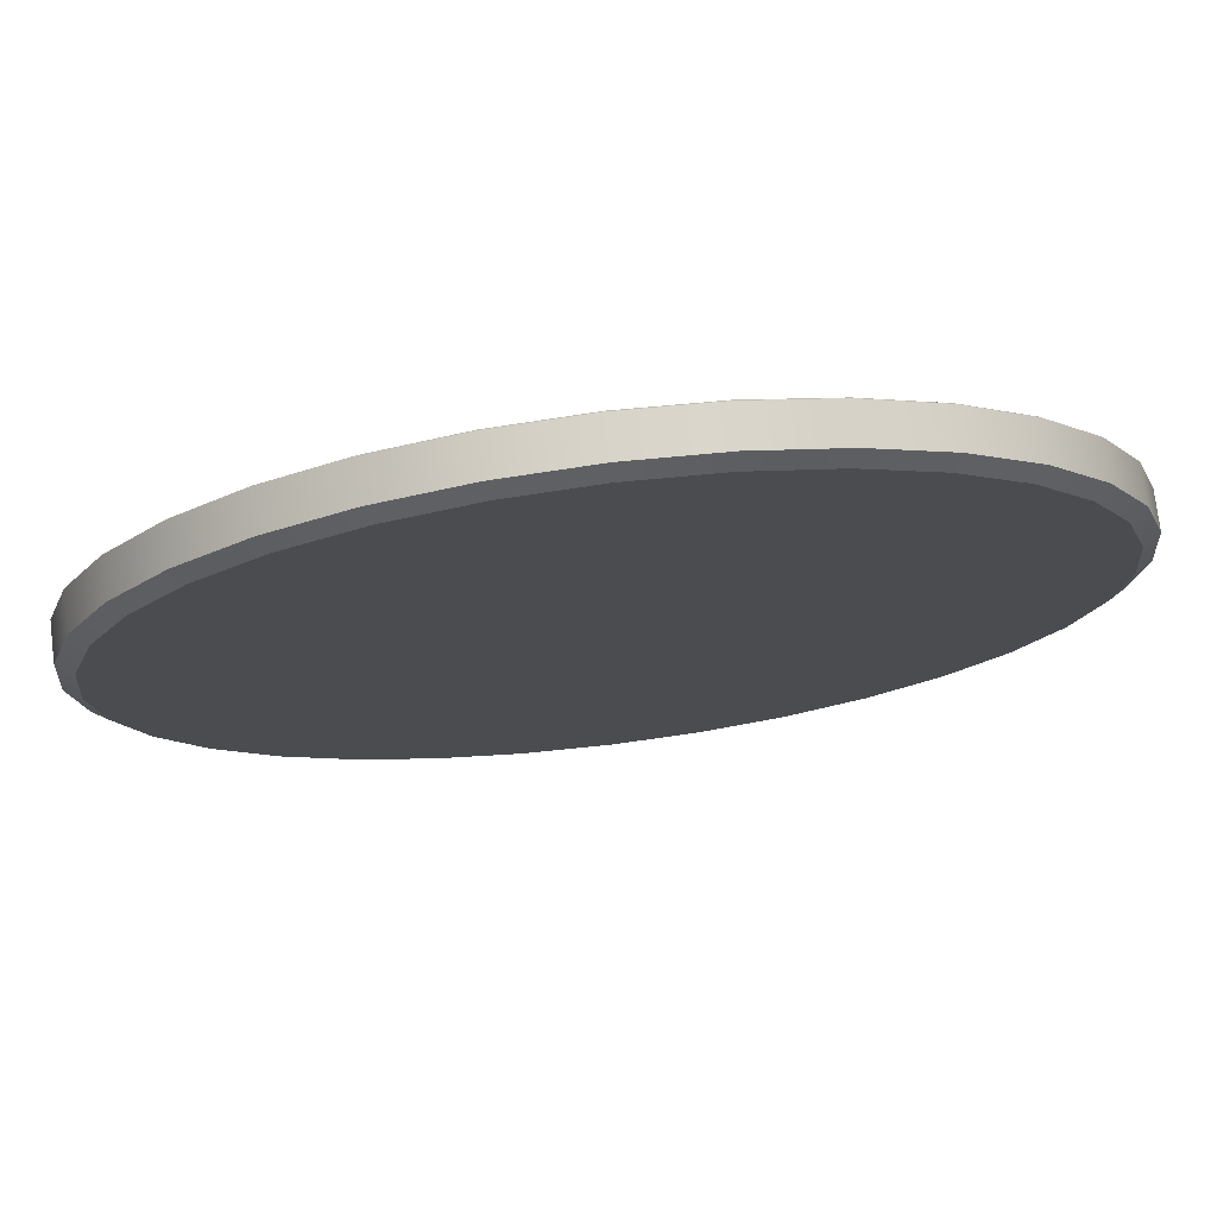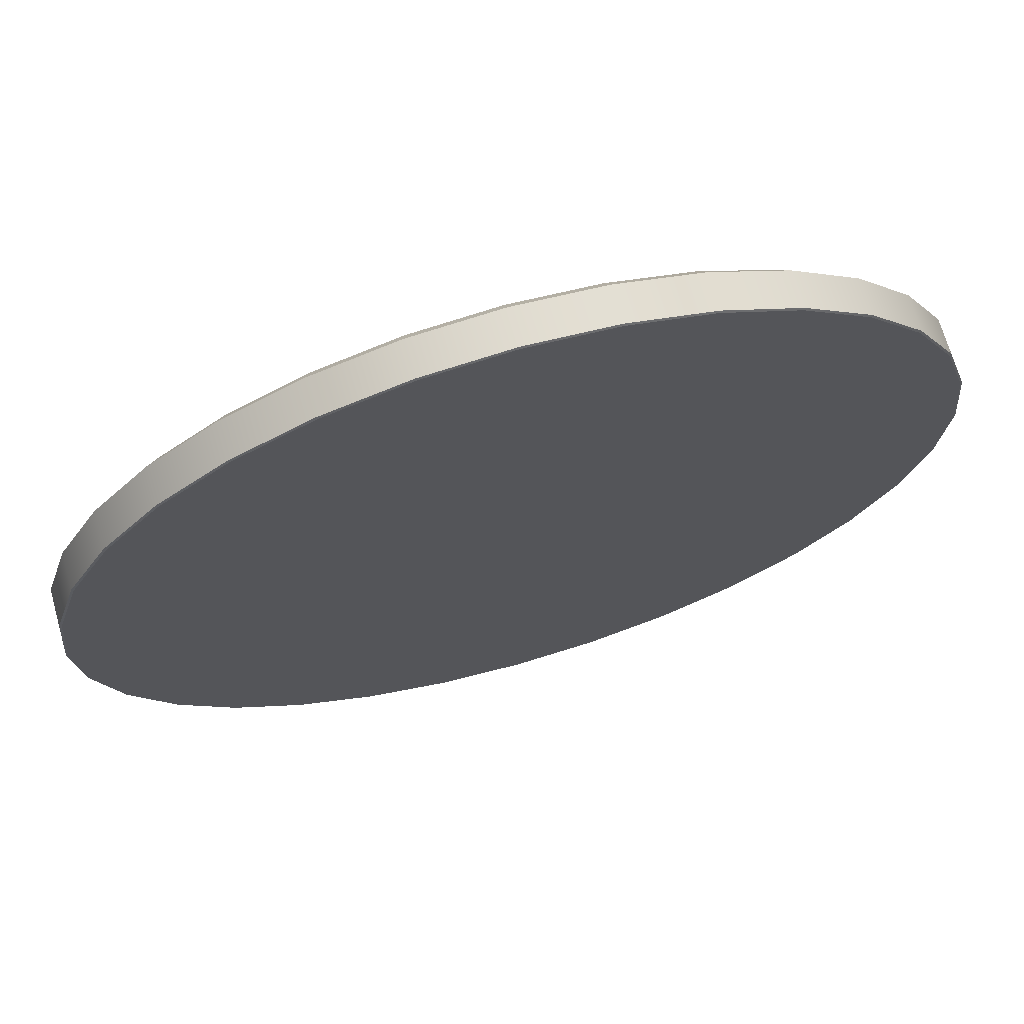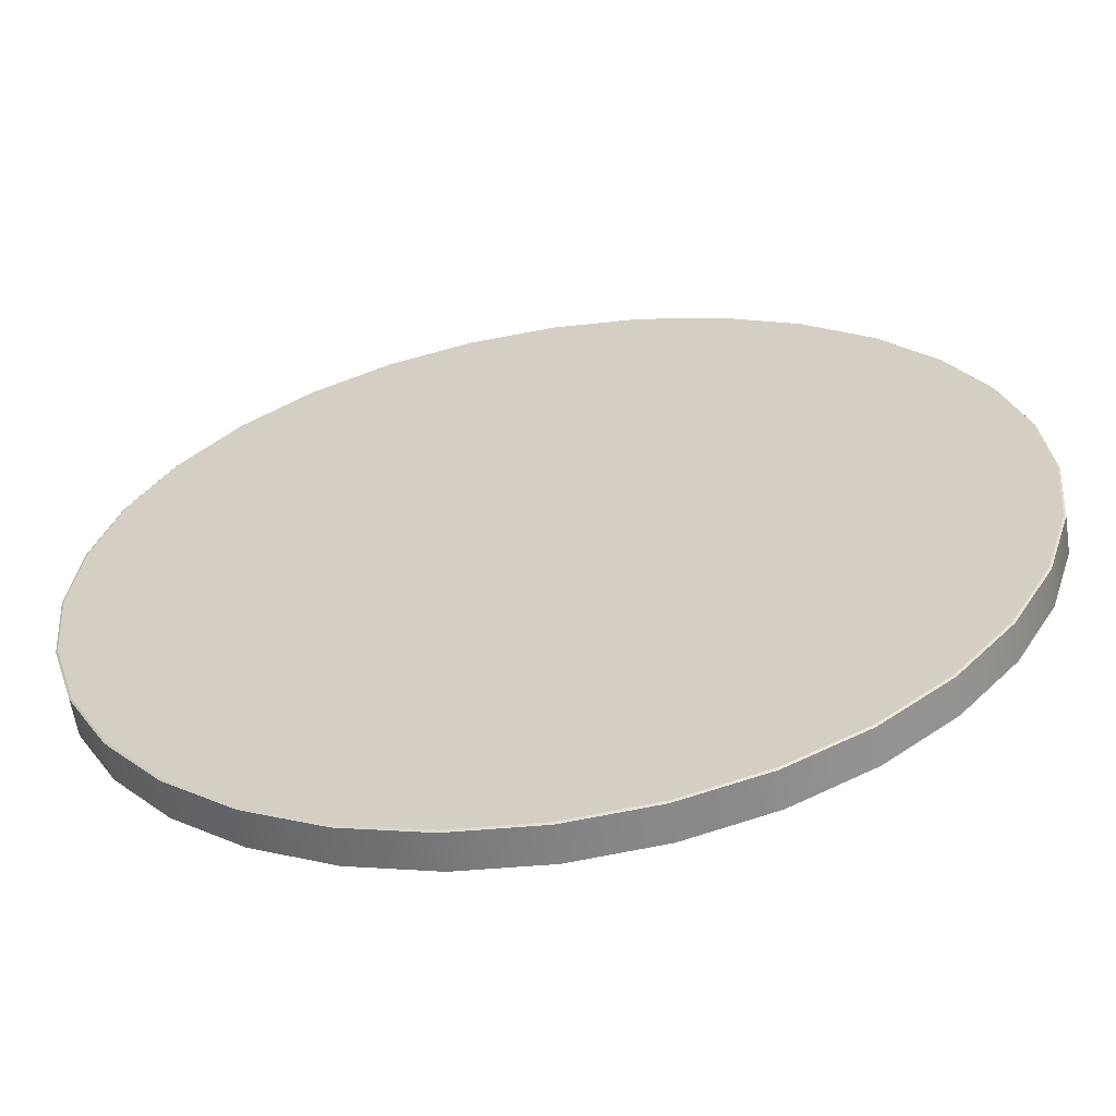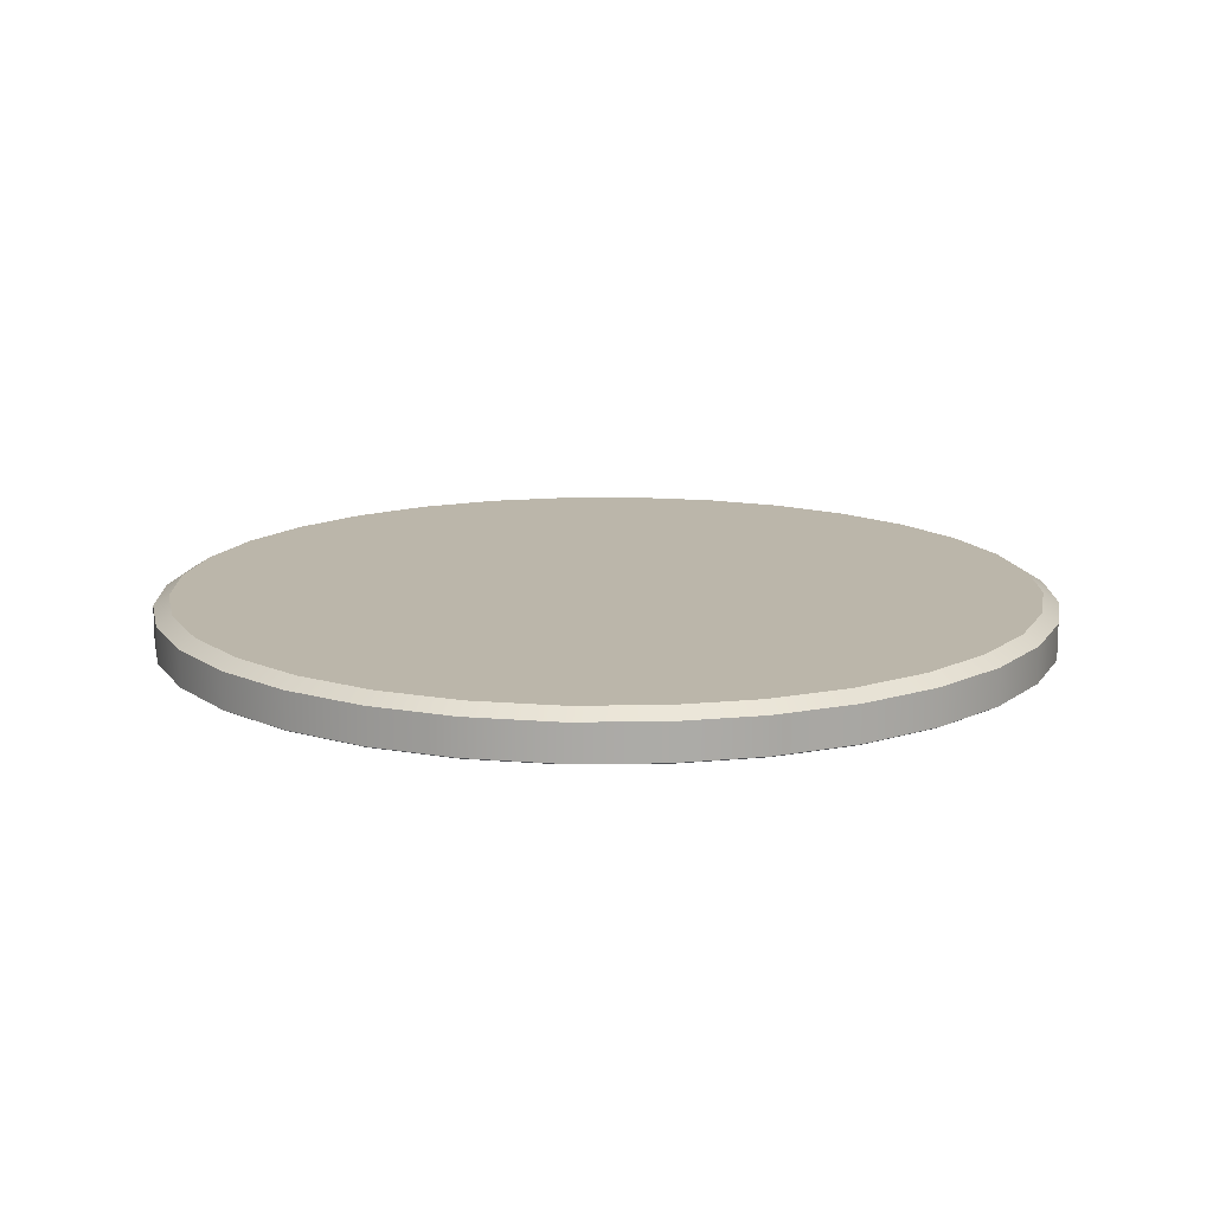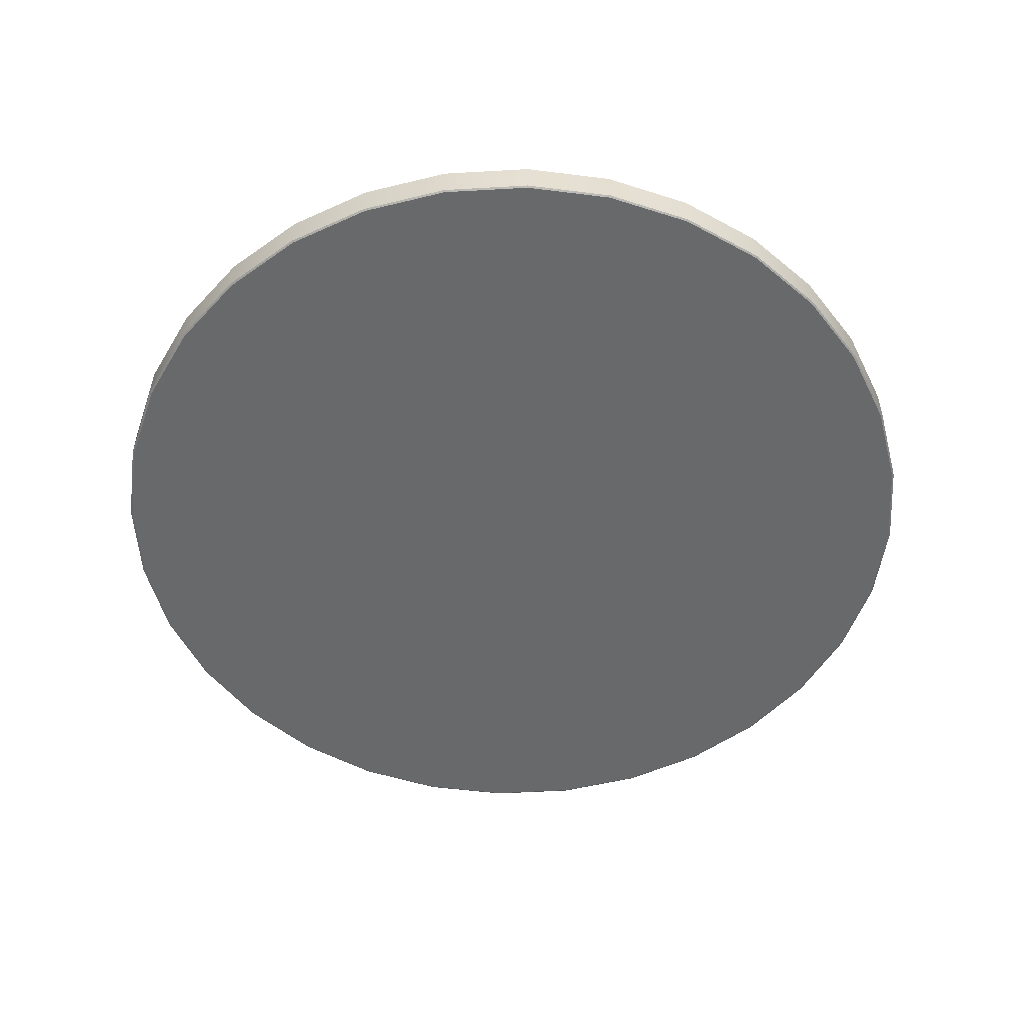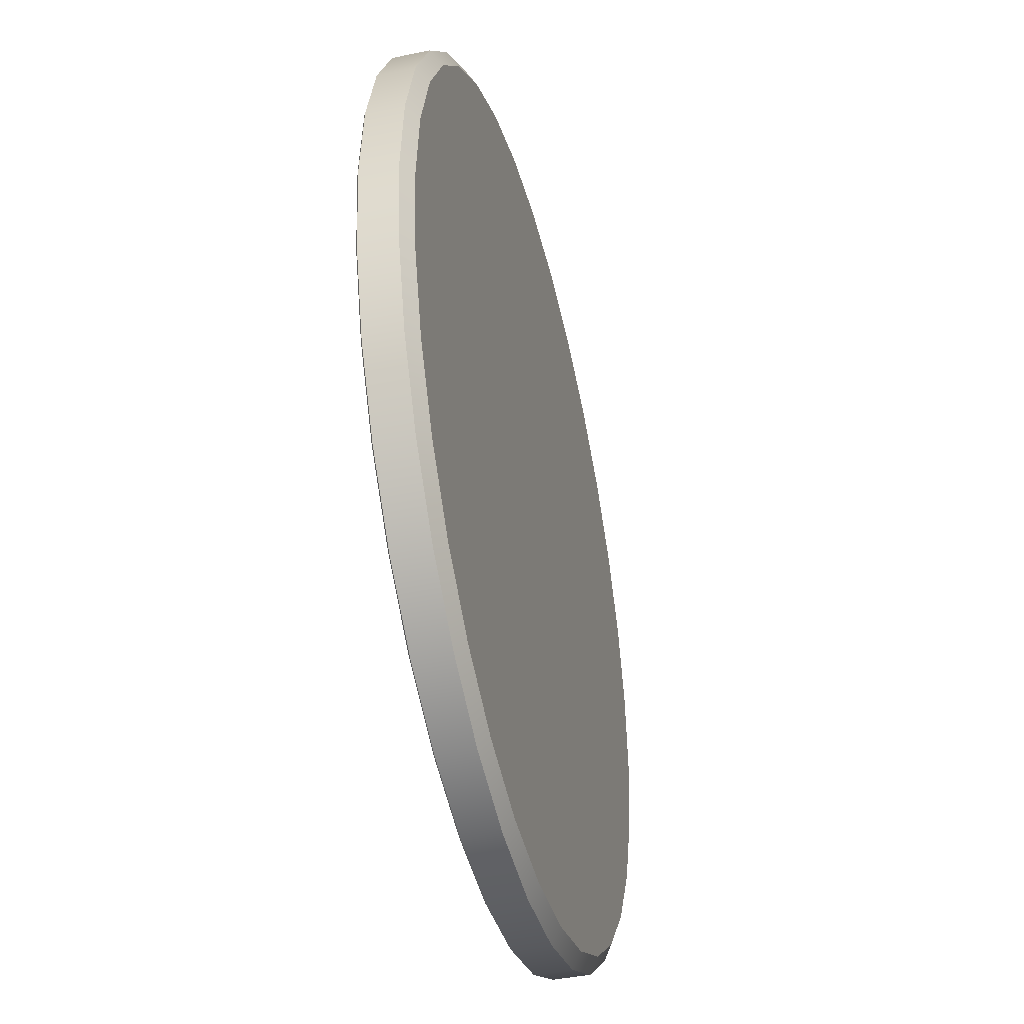
<metadata>
{"format":"obj","ext":"obj","renderer":"f3d","projection":"perspective","resolution":1024,"background":"white","views":[{"elev":75.6,"azim":173.0,"up":"+Z"},{"elev":70.1,"azim":-16.0,"up":"+Z"},{"elev":-60.9,"azim":8.8,"up":"+Z"},{"elev":14.1,"azim":-85.3,"up":"+Y"},{"elev":-52.6,"azim":177.9,"up":"+Y"},{"elev":-42.2,"azim":104.0,"up":"+Z"}]}
</metadata>
<code>
o mesh63/mesh63-geometry#mesh63-geometry
v -0.3458 0.5665 0.1851
v -0.3454 0.5682 0.1893
v -0.3454 0.5665 0.1893
v -0.3458 0.5682 0.1851
v -0.3458 0.5682 0.1935
v -0.3455 0.5664 0.1893
v -0.3471 0.5665 0.1811
v -0.3462 0.5687 0.1893
v -0.3458 0.5665 0.1935
v -0.3459 0.5664 0.1851
v -0.3471 0.5682 0.1811
v -0.3466 0.5687 0.1852
v -0.3471 0.5682 0.1975
v -0.3466 0.5687 0.1933
v -0.3459 0.5664 0.1935
v -0.349 0.5665 0.1774
v -0.3472 0.5664 0.1811
v -0.3471 0.5665 0.1975
v -0.3472 0.5664 0.1975
v -0.349 0.5682 0.1774
v -0.3478 0.5687 0.1814
v -0.349 0.5682 0.2012
v -0.3478 0.5687 0.1972
v -0.3517 0.5665 0.1741
v -0.3491 0.5664 0.1774
v -0.3491 0.5664 0.2012
v -0.349 0.5665 0.2012
v -0.3517 0.5682 0.1741
v -0.3497 0.5687 0.1778
v -0.3517 0.5682 0.2045
v -0.3497 0.5687 0.2008
v -0.355 0.5682 0.1714
v -0.3518 0.5664 0.1742
v -0.3518 0.5664 0.2044
v -0.3517 0.5665 0.2045
v -0.355 0.5665 0.1714
v -0.3522 0.5687 0.1746
v -0.355 0.5665 0.2071
v -0.3522 0.5687 0.2039
v -0.3587 0.5682 0.1695
v -0.3554 0.5687 0.1721
v -0.355 0.5664 0.207
v -0.355 0.5664 0.1715
v -0.355 0.5682 0.2071
v -0.3587 0.5665 0.1695
v -0.3587 0.5665 0.2091
v -0.3554 0.5687 0.2065
v -0.3627 0.5682 0.1682
v -0.359 0.5687 0.1702
v -0.3587 0.5664 0.209
v -0.3587 0.5664 0.1696
v -0.3587 0.5682 0.2091
v -0.3627 0.5665 0.1682
v -0.3627 0.5665 0.2103
v -0.359 0.5687 0.2084
v -0.3669 0.5682 0.1678
v -0.3628 0.5687 0.169
v -0.3627 0.5664 0.2102
v -0.3627 0.5664 0.1683
v -0.3627 0.5682 0.2103
v -0.3669 0.5665 0.1678
v -0.3669 0.5664 0.1679
v -0.3669 0.5665 0.2107
v -0.3628 0.5687 0.2096
v -0.3711 0.5682 0.1682
v -0.3669 0.5687 0.1686
v -0.3669 0.5664 0.2106
v -0.3669 0.5682 0.2107
v -0.3669 0.5687 0.21
v -0.3711 0.5664 0.1683
v -0.3711 0.5665 0.1682
v -0.3709 0.5687 0.169
v -0.3711 0.5664 0.2102
v -0.3711 0.5665 0.2103
v -0.3751 0.5682 0.1695
v -0.3748 0.5687 0.1702
v -0.3709 0.5687 0.2096
v -0.3711 0.5682 0.2103
v -0.3751 0.5664 0.1696
v -0.3751 0.5664 0.209
v -0.3751 0.5665 0.1695
v -0.3751 0.5665 0.2091
v -0.3788 0.5682 0.1714
v -0.3784 0.5687 0.1721
v -0.3748 0.5687 0.2084
v -0.3751 0.5682 0.2091
v -0.3788 0.5664 0.1715
v -0.3788 0.5664 0.207
v -0.3788 0.5665 0.1714
v -0.3788 0.5665 0.2071
v -0.3821 0.5682 0.1741
v -0.3815 0.5687 0.1746
v -0.3784 0.5687 0.2065
v -0.3788 0.5682 0.2071
v -0.382 0.5664 0.1742
v -0.382 0.5664 0.2044
v -0.3821 0.5665 0.1741
v -0.3821 0.5665 0.2045
v -0.3847 0.5665 0.1774
v -0.3841 0.5687 0.1778
v -0.3815 0.5687 0.2039
v -0.3821 0.5682 0.2045
v -0.3846 0.5664 0.1774
v -0.3846 0.5664 0.2012
v -0.3847 0.5682 0.1774
v -0.3847 0.5682 0.2012
v -0.3867 0.5665 0.1811
v -0.3866 0.5664 0.1811
v -0.386 0.5687 0.1814
v -0.3841 0.5687 0.2008
v -0.3847 0.5665 0.2012
v -0.3866 0.5664 0.1975
v -0.3867 0.5682 0.1811
v -0.3867 0.5682 0.1975
v -0.386 0.5687 0.1972
v -0.3879 0.5665 0.1851
v -0.3878 0.5664 0.1851
v -0.3878 0.5664 0.1935
v -0.3872 0.5687 0.1852
v -0.3867 0.5665 0.1975
v -0.3879 0.5682 0.1851
v -0.3879 0.5682 0.1935
v -0.3872 0.5687 0.1933
v -0.3883 0.5665 0.1893
v -0.3882 0.5664 0.1893
v -0.3879 0.5665 0.1935
v -0.3876 0.5687 0.1893
v -0.3883 0.5682 0.1893
f 1 2 3
f 2 1 4
f 5 3 2
f 6 1 3
f 7 4 1
f 4 8 2
f 3 5 9
f 8 5 2
f 1 6 10
f 9 6 3
f 4 7 11
f 10 7 1
f 8 4 12
f 13 9 5
f 5 8 14
f 15 10 6
f 6 9 15
f 16 11 7
f 11 12 4
f 7 10 17
f 12 14 8
f 9 13 18
f 14 13 5
f 19 10 15
f 18 15 9
f 11 16 20
f 17 16 7
f 12 11 21
f 19 17 10
f 21 14 12
f 22 18 13
f 13 14 23
f 15 18 19
f 24 20 16
f 20 21 11
f 16 17 25
f 26 17 19
f 21 23 14
f 18 22 27
f 23 22 13
f 27 19 18
f 20 24 28
f 25 24 16
f 21 20 29
f 26 25 17
f 19 27 26
f 29 23 21
f 30 27 22
f 22 23 31
f 24 32 28
f 28 29 20
f 24 25 33
f 34 25 26
f 35 26 27
f 29 31 23
f 27 30 35
f 31 30 22
f 32 24 36
f 32 37 28
f 29 28 37
f 34 33 25
f 33 36 24
f 26 35 34
f 37 31 29
f 30 38 35
f 30 31 39
f 36 40 32
f 37 32 41
f 42 33 34
f 36 33 43
f 38 34 35
f 37 39 31
f 38 30 44
f 39 44 30
f 40 36 45
f 40 41 32
f 41 39 37
f 42 43 33
f 34 38 42
f 43 45 36
f 44 46 38
f 44 39 47
f 45 48 40
f 41 40 49
f 41 47 39
f 50 43 42
f 46 42 38
f 45 43 51
f 46 44 52
f 47 52 44
f 48 45 53
f 48 49 40
f 49 47 41
f 50 51 43
f 42 46 50
f 51 53 45
f 52 54 46
f 52 47 55
f 53 56 48
f 49 48 57
f 49 55 47
f 58 51 50
f 54 50 46
f 53 51 59
f 54 52 60
f 55 60 52
f 56 53 61
f 56 57 48
f 57 55 49
f 58 59 51
f 50 54 58
f 62 53 59
f 60 63 54
f 60 55 64
f 53 62 61
f 61 65 56
f 57 56 66
f 57 64 55
f 67 59 58
f 63 58 54
f 67 62 59
f 63 60 68
f 69 60 64
f 70 61 62
f 65 61 71
f 72 56 65
f 56 72 66
f 66 64 57
f 58 63 67
f 73 62 67
f 60 69 68
f 68 74 63
f 66 69 64
f 61 70 71
f 73 70 62
f 71 75 65
f 65 76 72
f 72 69 66
f 63 73 67
f 77 68 69
f 74 68 78
f 73 63 74
f 79 71 70
f 80 70 73
f 75 71 81
f 76 65 75
f 76 77 72
f 72 77 69
f 68 77 78
f 78 82 74
f 74 80 73
f 71 79 81
f 80 79 70
f 81 83 75
f 75 84 76
f 76 85 77
f 85 78 77
f 82 78 86
f 80 74 82
f 87 81 79
f 88 79 80
f 83 81 89
f 84 75 83
f 84 85 76
f 78 85 86
f 86 90 82
f 82 88 80
f 81 87 89
f 88 87 79
f 89 91 83
f 83 92 84
f 84 93 85
f 93 86 85
f 90 86 94
f 88 82 90
f 95 89 87
f 96 87 88
f 91 89 97
f 92 83 91
f 92 93 84
f 86 93 94
f 94 98 90
f 90 96 88
f 89 95 97
f 96 95 87
f 99 91 97
f 91 100 92
f 92 101 93
f 101 94 93
f 98 94 102
f 96 90 98
f 103 97 95
f 104 95 96
f 91 99 105
f 97 103 99
f 100 91 105
f 100 101 92
f 94 101 102
f 106 98 102
f 98 104 96
f 104 103 95
f 107 105 99
f 108 99 103
f 105 109 100
f 100 110 101
f 110 102 101
f 98 106 111
f 102 110 106
f 104 98 111
f 112 103 104
f 105 107 113
f 99 108 107
f 112 108 103
f 109 105 113
f 109 110 100
f 114 111 106
f 115 106 110
f 111 112 104
f 116 113 107
f 117 107 108
f 118 108 112
f 113 119 109
f 109 115 110
f 111 114 120
f 106 115 114
f 112 111 120
f 113 116 121
f 107 117 116
f 118 117 108
f 120 118 112
f 119 113 121
f 119 115 109
f 122 120 114
f 123 114 115
f 124 121 116
f 125 116 117
f 117 118 125
f 118 120 126
f 121 127 119
f 119 123 115
f 120 122 126
f 114 123 122
f 121 124 128
f 116 125 124
f 126 125 118
f 127 121 128
f 123 119 127
f 128 126 122
f 127 122 123
f 126 128 124
f 125 126 124
f 122 127 128
f 3 2 1
f 4 1 2
f 2 3 5
f 3 1 6
f 1 4 7
f 2 8 4
f 9 5 3
f 2 5 8
f 10 6 1
f 3 6 9
f 11 7 4
f 1 7 10
f 12 4 8
f 5 9 13
f 14 8 5
f 6 10 15
f 15 9 6
f 7 11 16
f 4 12 11
f 17 10 7
f 8 14 12
f 18 13 9
f 5 13 14
f 15 10 19
f 9 15 18
f 20 16 11
f 7 16 17
f 21 11 12
f 10 17 19
f 12 14 21
f 13 18 22
f 23 14 13
f 19 18 15
f 16 20 24
f 11 21 20
f 25 17 16
f 19 17 26
f 14 23 21
f 27 22 18
f 13 22 23
f 18 19 27
f 28 24 20
f 16 24 25
f 29 20 21
f 17 25 26
f 26 27 19
f 21 23 29
f 22 27 30
f 31 23 22
f 28 32 24
f 20 29 28
f 33 25 24
f 26 25 34
f 27 26 35
f 23 31 29
f 35 30 27
f 22 30 31
f 36 24 32
f 28 37 32
f 37 28 29
f 25 33 34
f 24 36 33
f 34 35 26
f 29 31 37
f 35 38 30
f 39 31 30
f 32 40 36
f 41 32 37
f 34 33 42
f 43 33 36
f 35 34 38
f 31 39 37
f 44 30 38
f 30 44 39
f 45 36 40
f 32 41 40
f 37 39 41
f 33 43 42
f 42 38 34
f 36 45 43
f 38 46 44
f 47 39 44
f 40 48 45
f 49 40 41
f 39 47 41
f 42 43 50
f 38 42 46
f 51 43 45
f 52 44 46
f 44 52 47
f 53 45 48
f 40 49 48
f 41 47 49
f 43 51 50
f 50 46 42
f 45 53 51
f 46 54 52
f 55 47 52
f 48 56 53
f 57 48 49
f 47 55 49
f 50 51 58
f 46 50 54
f 59 51 53
f 60 52 54
f 52 60 55
f 61 53 56
f 48 57 56
f 49 55 57
f 51 59 58
f 58 54 50
f 59 53 62
f 54 63 60
f 64 55 60
f 61 62 53
f 56 65 61
f 66 56 57
f 55 64 57
f 58 59 67
f 54 58 63
f 59 62 67
f 68 60 63
f 64 60 69
f 62 61 70
f 71 61 65
f 65 56 72
f 66 72 56
f 57 64 66
f 67 63 58
f 67 62 73
f 68 69 60
f 63 74 68
f 64 69 66
f 71 70 61
f 62 70 73
f 65 75 71
f 72 76 65
f 66 69 72
f 67 73 63
f 69 68 77
f 78 68 74
f 74 63 73
f 70 71 79
f 73 70 80
f 81 71 75
f 75 65 76
f 72 77 76
f 69 77 72
f 78 77 68
f 74 82 78
f 73 80 74
f 81 79 71
f 70 79 80
f 75 83 81
f 76 84 75
f 77 85 76
f 77 78 85
f 86 78 82
f 82 74 80
f 79 81 87
f 80 79 88
f 89 81 83
f 83 75 84
f 76 85 84
f 86 85 78
f 82 90 86
f 80 88 82
f 89 87 81
f 79 87 88
f 83 91 89
f 84 92 83
f 85 93 84
f 85 86 93
f 94 86 90
f 90 82 88
f 87 89 95
f 88 87 96
f 97 89 91
f 91 83 92
f 84 93 92
f 94 93 86
f 90 98 94
f 88 96 90
f 97 95 89
f 87 95 96
f 97 91 99
f 92 100 91
f 93 101 92
f 93 94 101
f 102 94 98
f 98 90 96
f 95 97 103
f 96 95 104
f 105 99 91
f 99 103 97
f 105 91 100
f 92 101 100
f 102 101 94
f 102 98 106
f 96 104 98
f 95 103 104
f 99 105 107
f 103 99 108
f 100 109 105
f 101 110 100
f 101 102 110
f 111 106 98
f 106 110 102
f 111 98 104
f 104 103 112
f 113 107 105
f 107 108 99
f 103 108 112
f 113 105 109
f 100 110 109
f 106 111 114
f 110 106 115
f 104 112 111
f 107 113 116
f 108 107 117
f 112 108 118
f 109 119 113
f 110 115 109
f 120 114 111
f 114 115 106
f 120 111 112
f 121 116 113
f 116 117 107
f 108 117 118
f 112 118 120
f 121 113 119
f 109 115 119
f 114 120 122
f 115 114 123
f 116 121 124
f 117 116 125
f 125 118 117
f 126 120 118
f 119 127 121
f 115 123 119
f 126 122 120
f 122 123 114
f 128 124 121
f 124 125 116
f 118 125 126
f 128 121 127
f 127 119 123
f 122 126 128
f 123 122 127
f 124 128 126
f 124 126 125
f 128 127 122

</code>
